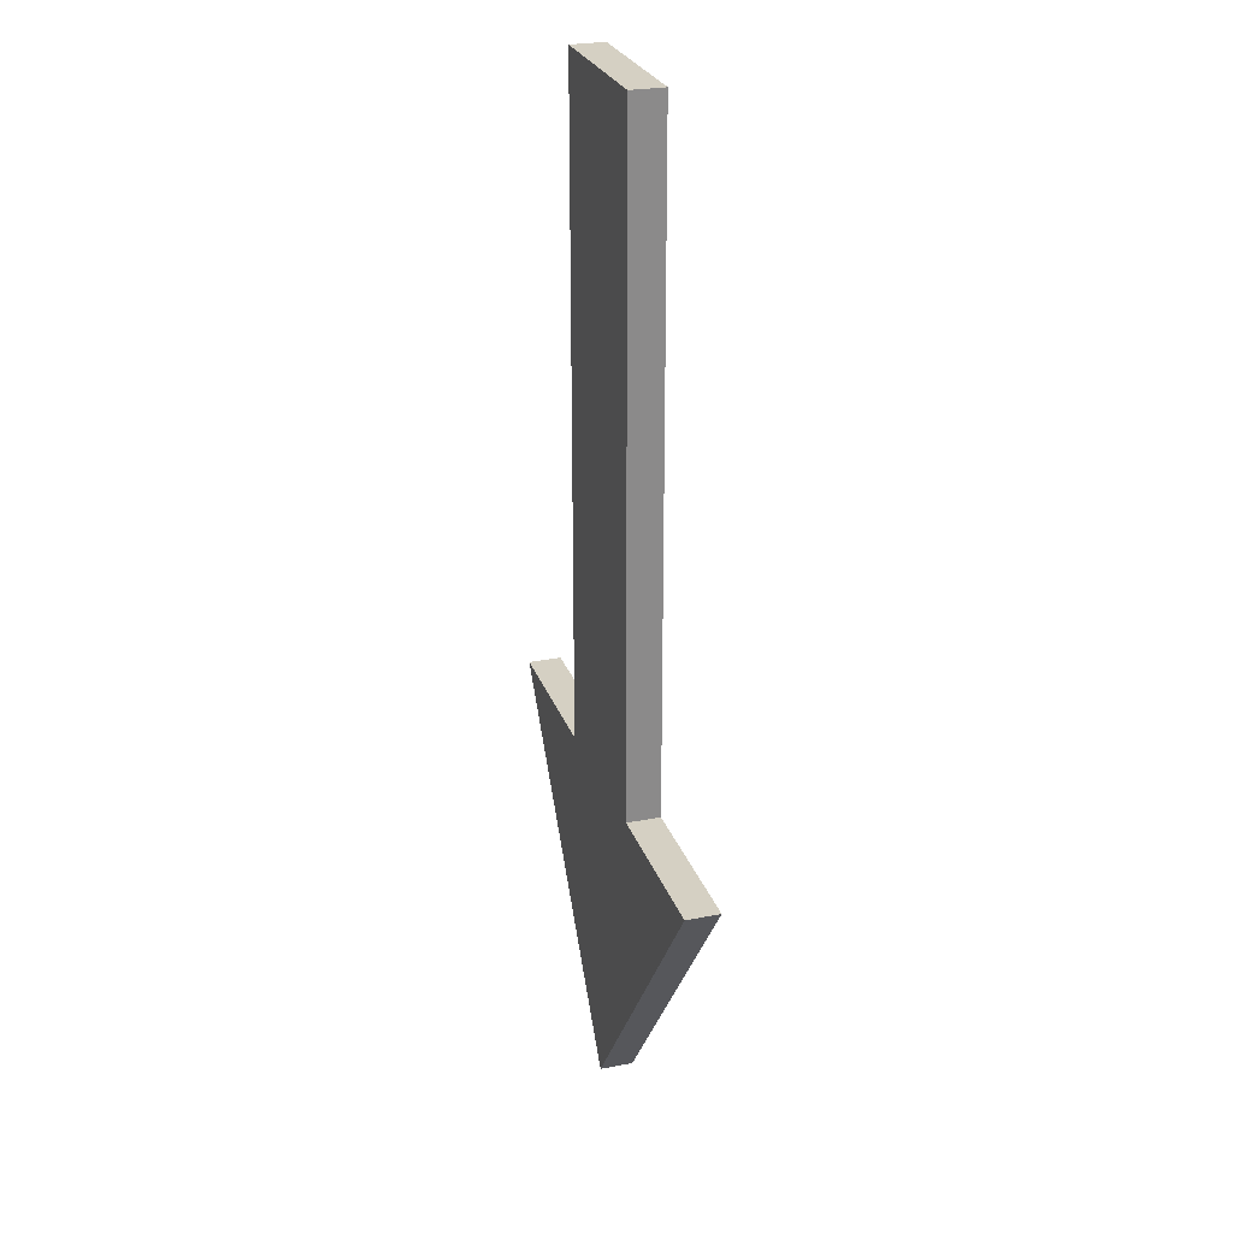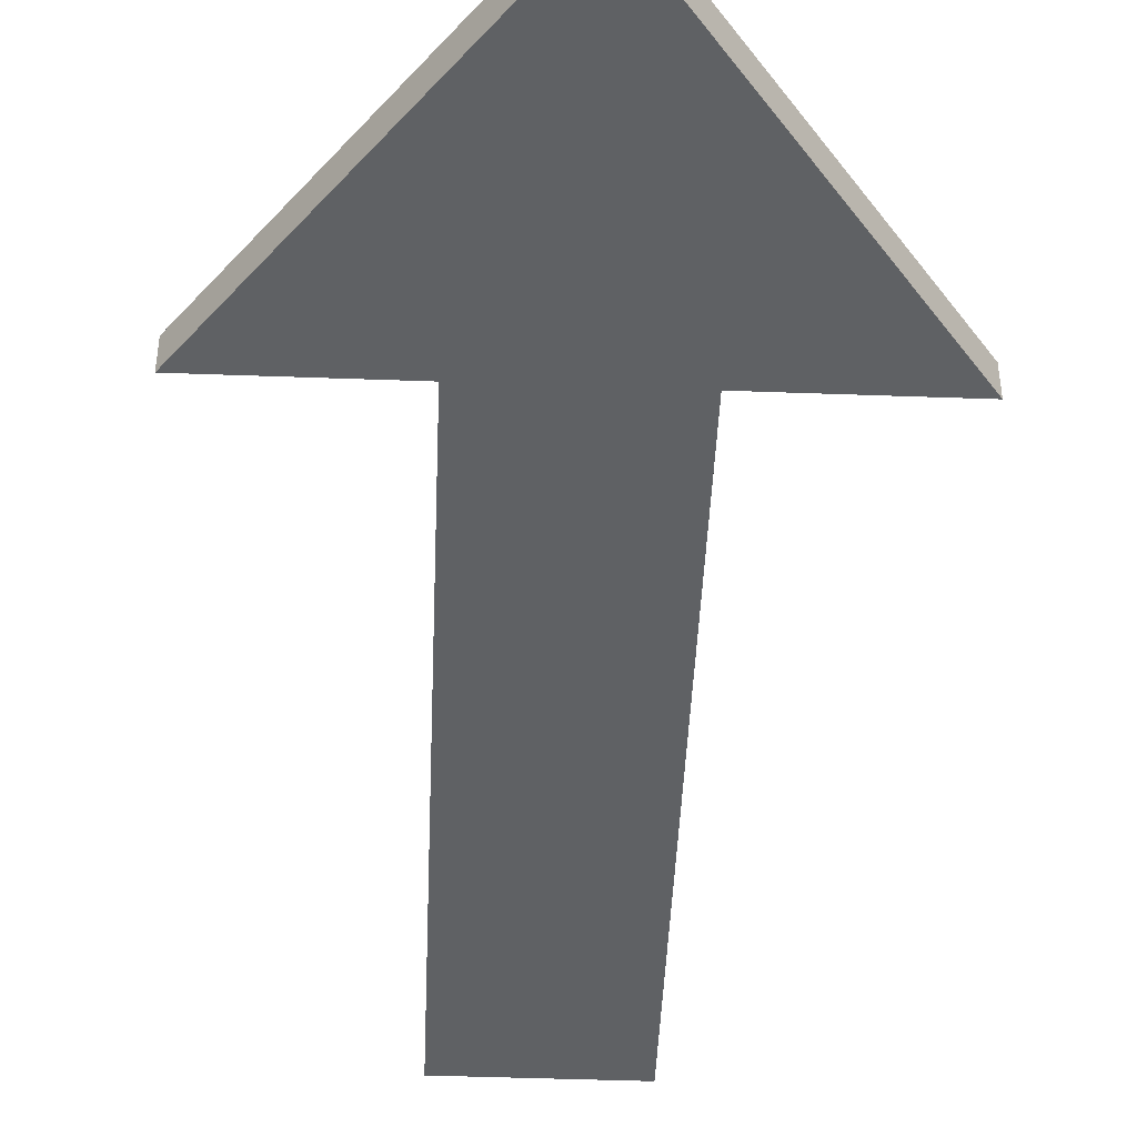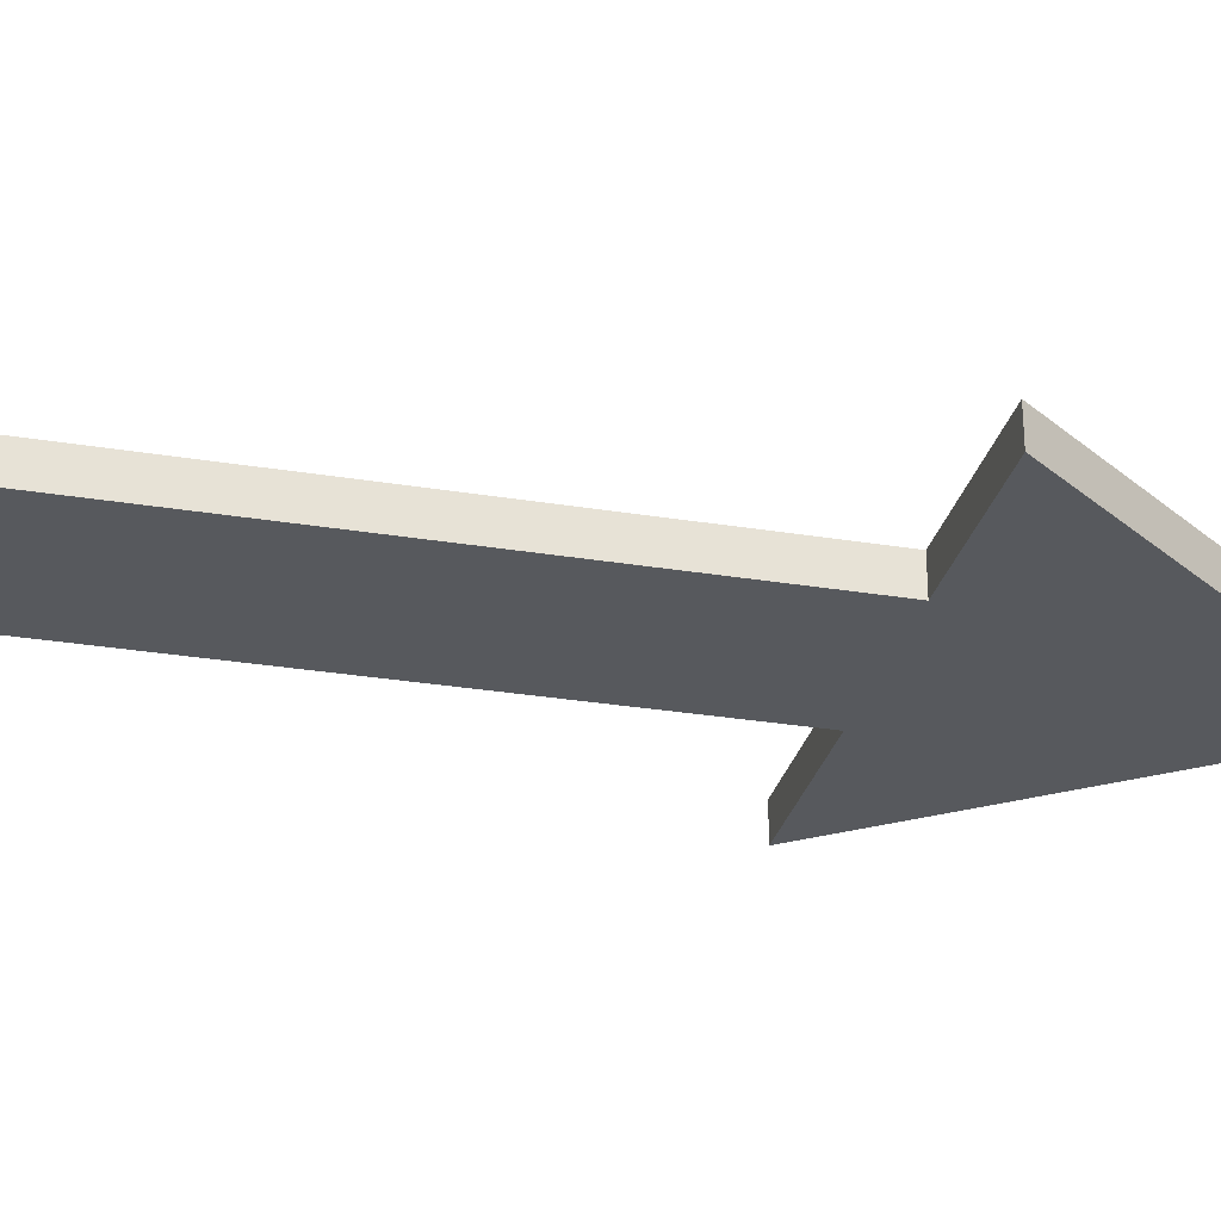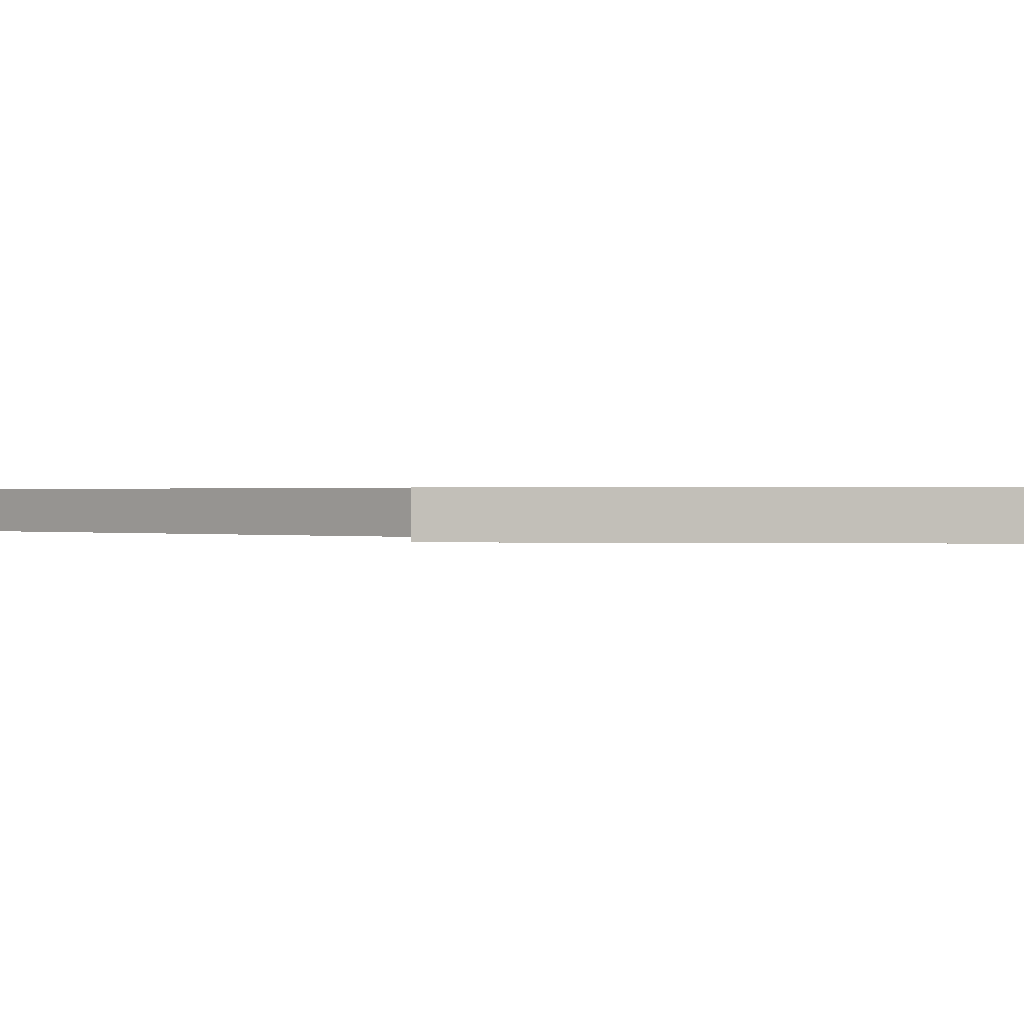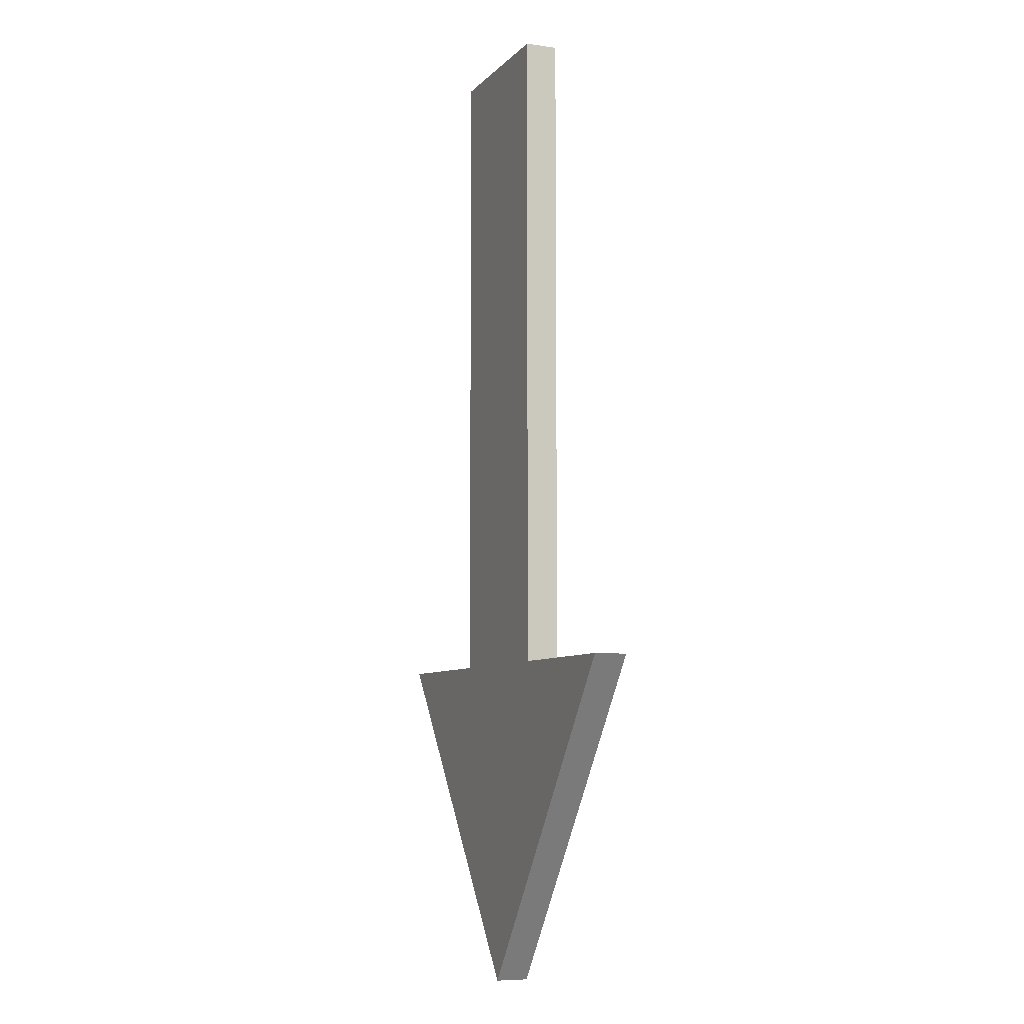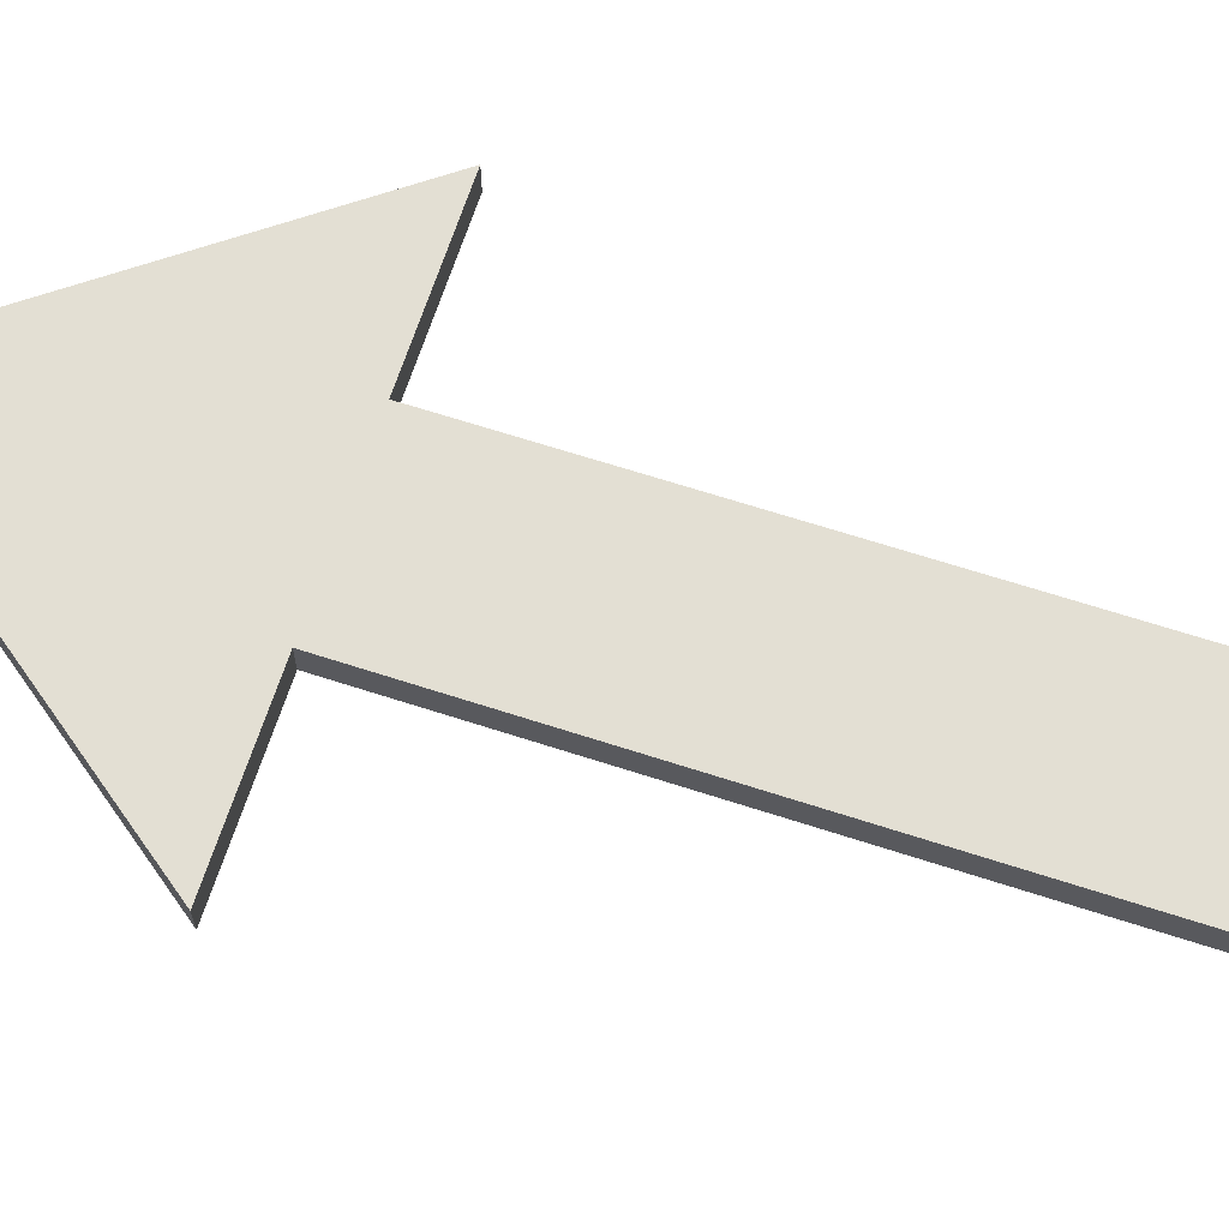
<metadata>
{"format":"obj","ext":"obj","renderer":"f3d","projection":"perspective","resolution":1024,"background":"white","views":[{"elev":26.1,"azim":-107.1,"up":"+Z"},{"elev":-45.7,"azim":177.6,"up":"+Y"},{"elev":-29.2,"azim":76.3,"up":"+Y"},{"elev":0.3,"azim":135.3,"up":"+Y"},{"elev":-7.2,"azim":-112.4,"up":"+Z"},{"elev":66.9,"azim":-72.0,"up":"+Y"}]}
</metadata>
<code>
g Arrow
v -0.75 0 -0.5
v -0.75 0.1 -0.5
v -0.25 0 -0.5
v -0.25 0 1.5
v -0.25 0.1 -0.5
v -0.25 0.1 1.5
v 0 0 -1.5
v 0 0.1 -1.5
v 0.25 0 -0.5
v 0.25 0 1.5
v 0.25 0.1 -0.5
v 0.25 0.1 1.5
v 0.75 0 -0.5
v 0.75 0.1 -0.5
f 13 7 14
f 14 7 8
f 9 13 11
f 11 13 14
f 10 9 12
f 12 9 11
f 4 10 6
f 6 10 12
f 3 4 5
f 5 4 6
f 1 3 2
f 2 3 5
f 7 1 8
f 8 1 2
f 2 5 8
f 8 5 11
f 8 11 14
f 5 6 11
f 11 6 12
f 1 7 3
f 3 7 9
f 3 9 4
f 4 9 10
f 7 13 9

</code>
